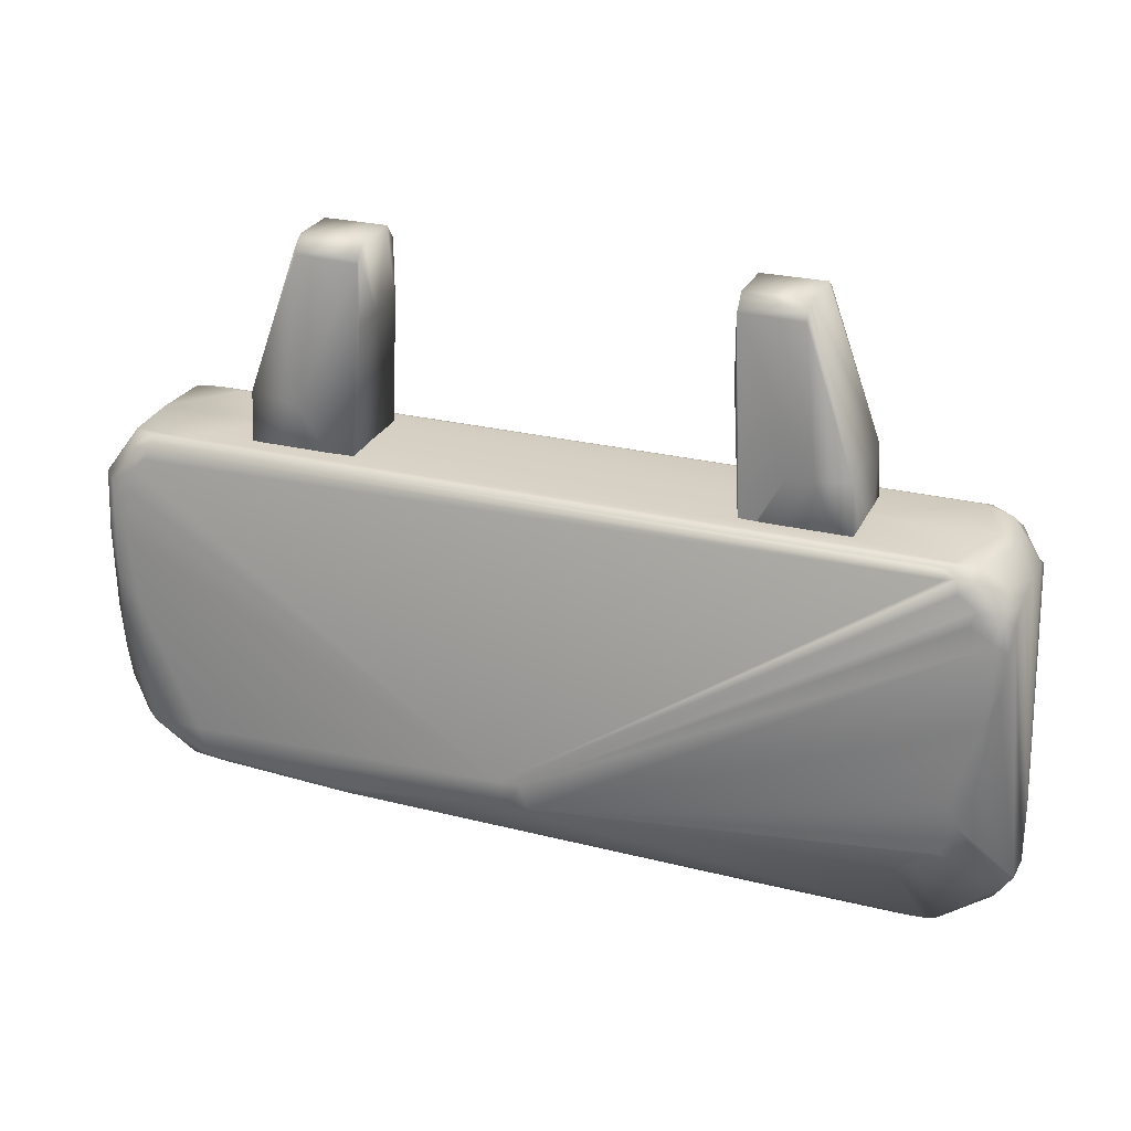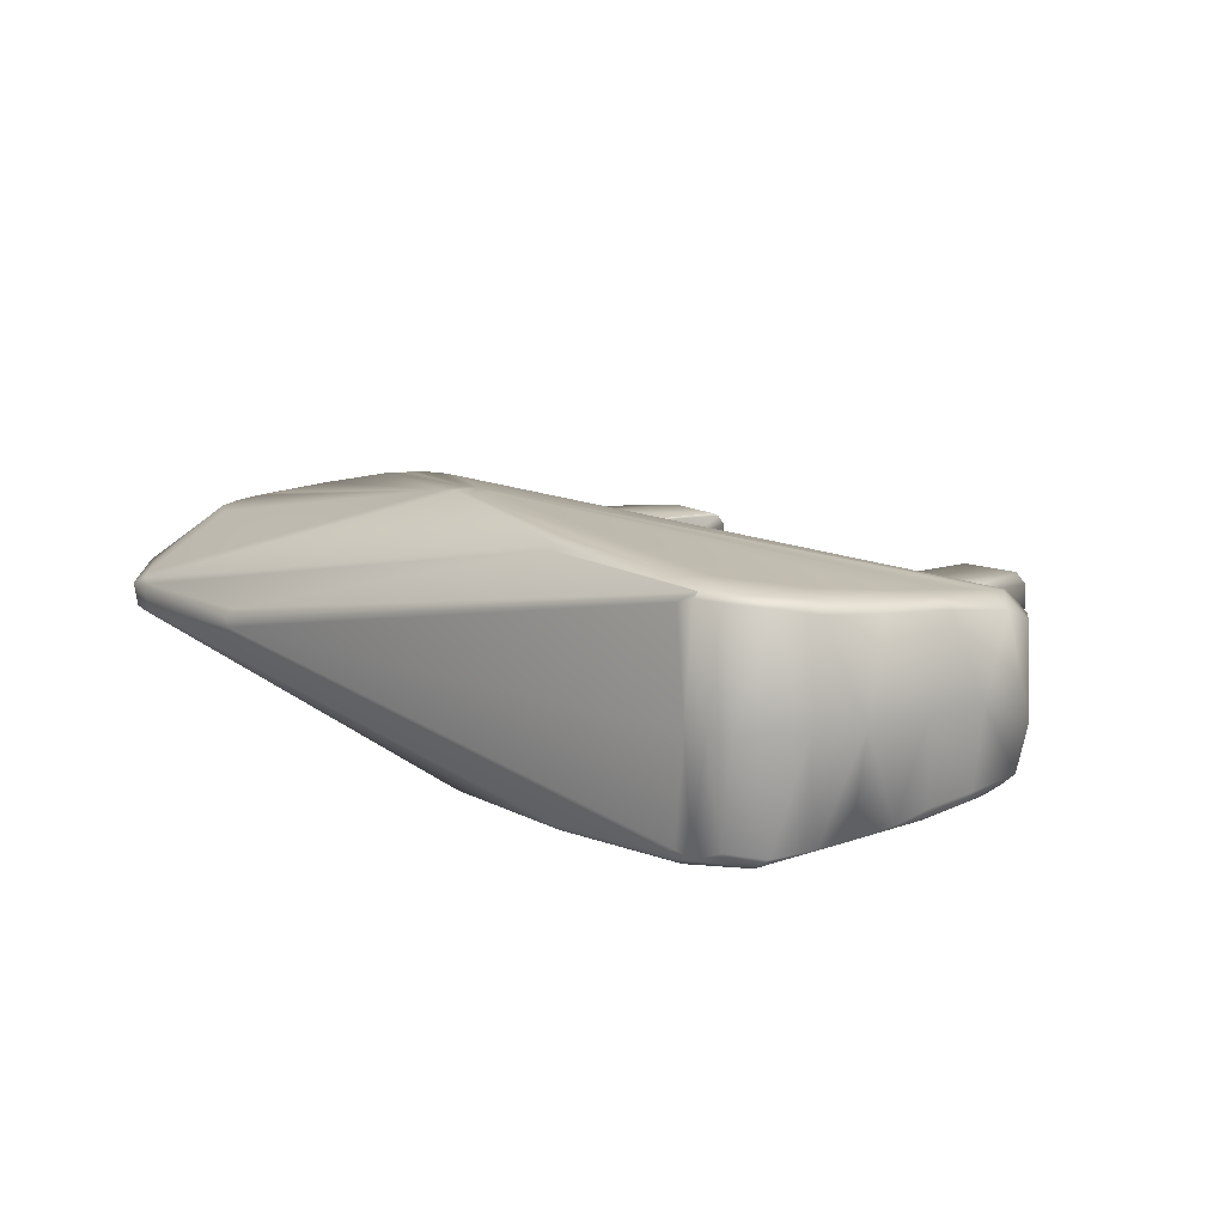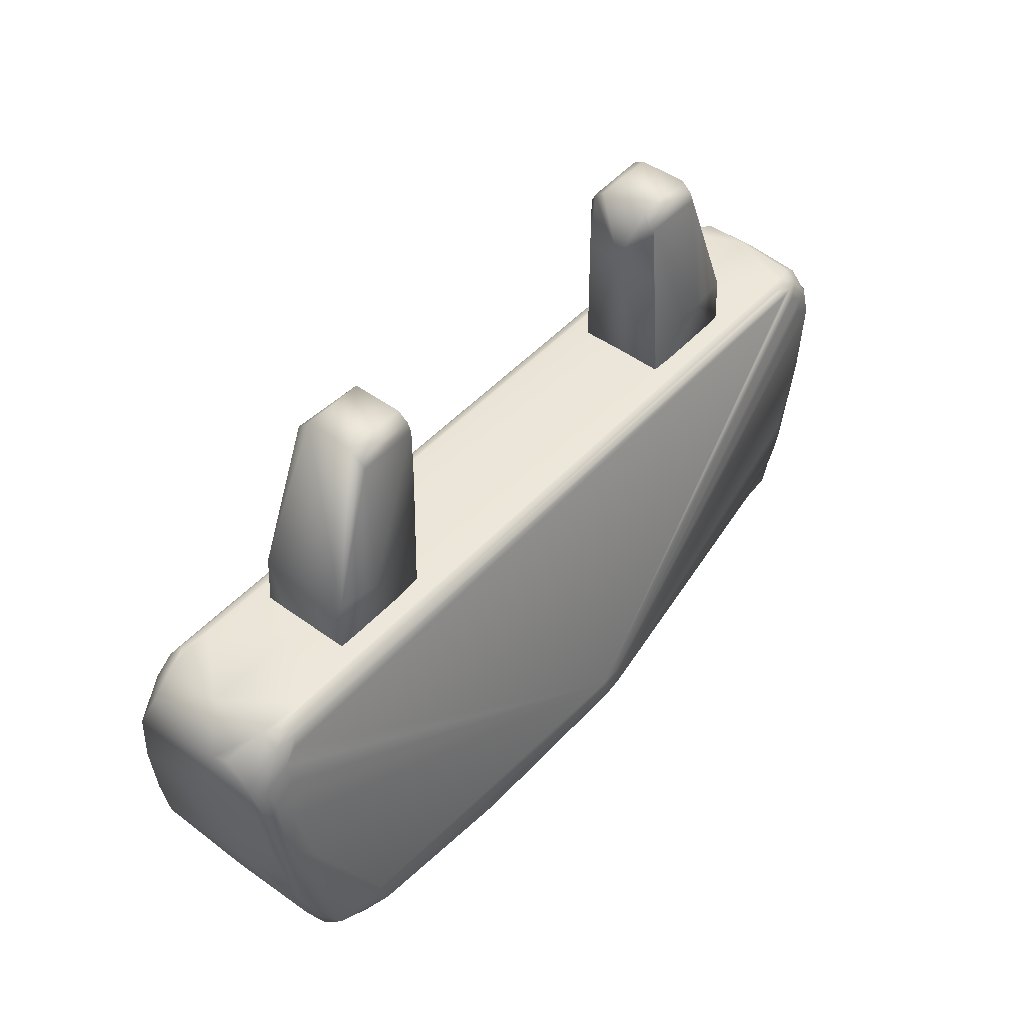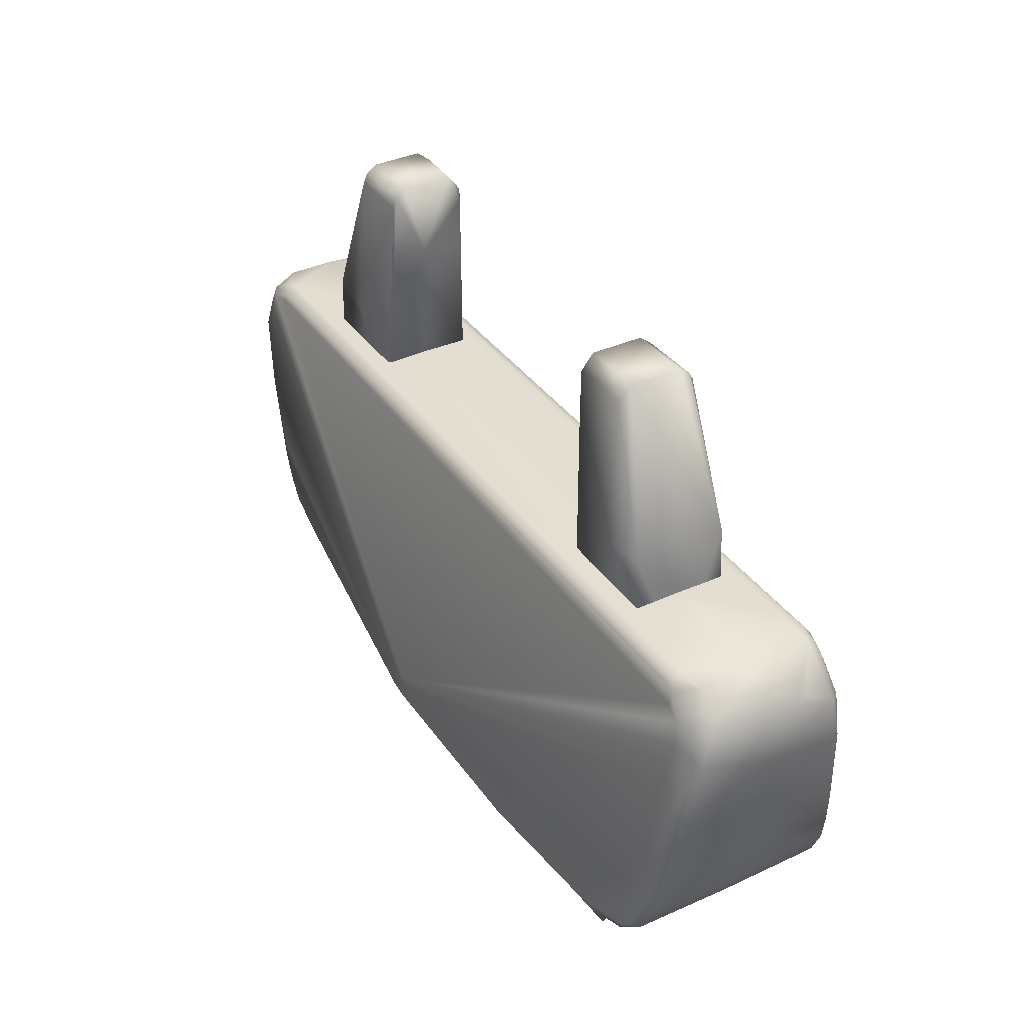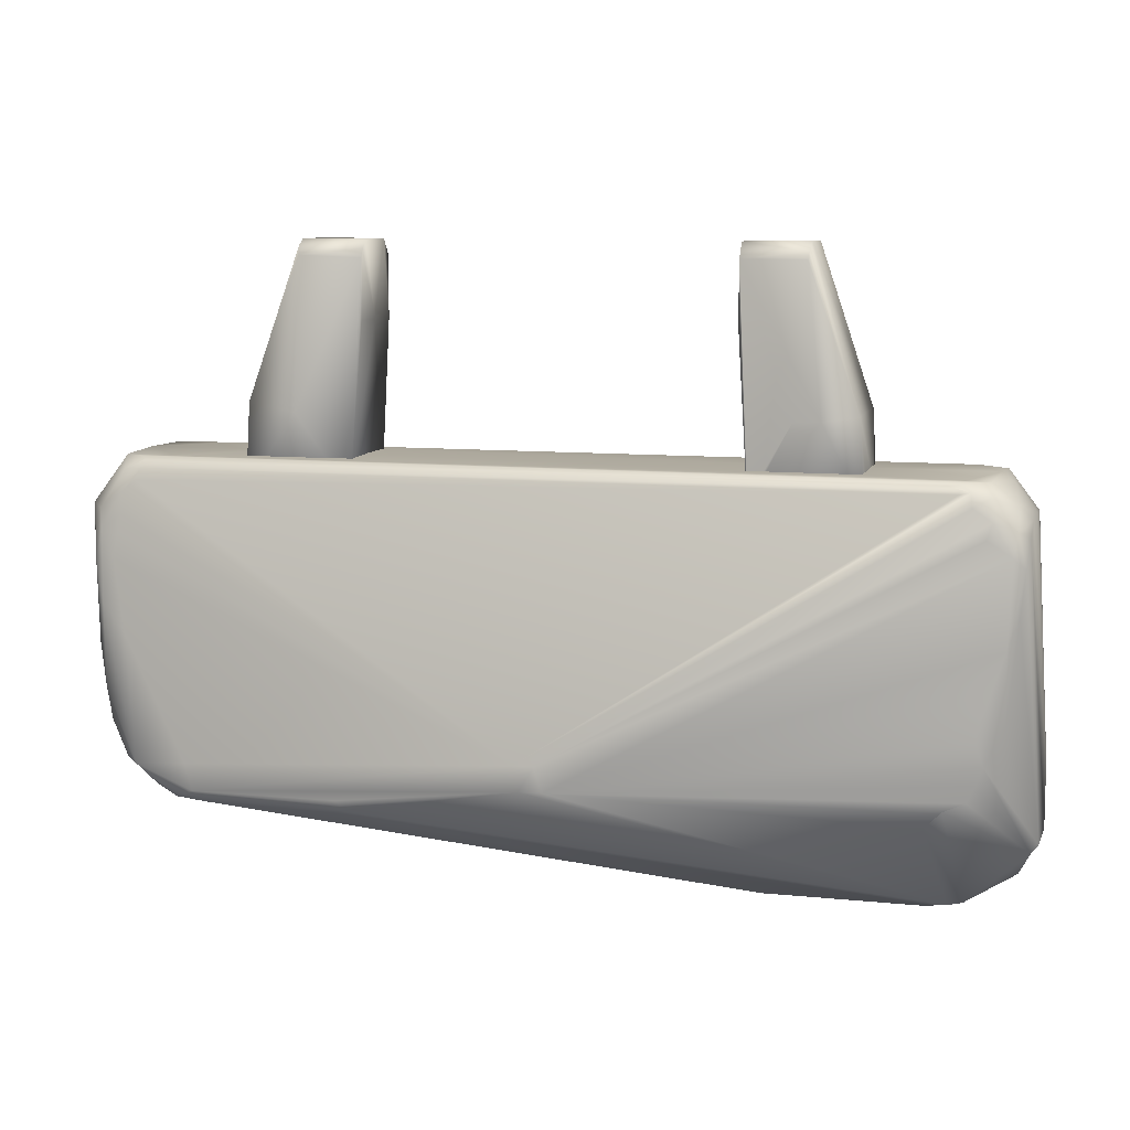
<metadata>
{"format":"obj","ext":"obj","renderer":"f3d","projection":"perspective","resolution":1024,"background":"white","views":[{"elev":26.6,"azim":21.0,"up":"+Z"},{"elev":12.8,"azim":-130.4,"up":"+Y"},{"elev":47.4,"azim":-50.3,"up":"+Z"},{"elev":36.5,"azim":-120.6,"up":"+Z"},{"elev":9.2,"azim":14.9,"up":"+Z"}]}
</metadata>
<code>
v -0.04292 -0.0104 0.0584
v -0.06565 0.0104 0.07731
v -0.0667 -0.004838 0.06211
v -0.06562 -0.01039 0.07746
v -0.04039 0.008675 0.1086
v -0.06675 -0.01041 0.05843
v -0.06665 0.004838 0.06216
v -0.05473 0.005791 0.1121
v -0.04294 0.0104 0.05842
v -0.054 0.01053 0.07527
v -0.04038 0.005963 0.112
v -0.05445 0.008911 0.1092
v -0.06675 0.01039 0.0584
v -0.05526 -0.01055 0.07548
v -0.04039 -0.008709 0.1082
v -0.04036 -0.007818 0.1102
v -0.04039 0.008777 0.0948
v -0.04036 -0.005476 0.112
v -0.05428 -0.008936 0.1087
v -0.04039 -0.008784 0.09511
v -0.05469 -0.005321 0.1121
v -0.05461 -0.007794 0.1107
v -0.04033 -0.000709 0.09497
v -0 0.03152 0.006501
v -0.08922 0.01801 0.06077
v 0.08612 0.01732 0.06321
v -0.03985 0.02657 -0.007584
v -0.03998 0.02768 -0.006702
v -0.08696 0.02388 0.01528
v -0.003923 0.03128 0.001
v -0.07219 0.02635 -0.00472
v -0.08578 0.01692 0.06405
v 0.0455 -0.000636 -0.02591
v -0.07531 0.0226 -0.007855
v -0.07531 -0.0226 -0.007855
v 0.08063 0.002906 -0.02516
v 0.04549 0.00326 -0.02493
v -0.07977 0.02512 -0.006783
v -0.09062 -0.02242 0.02773
v -0.001121 -0.0315 0.0065
v 0.08612 -0.01732 0.06321
v 0.08659 -0.01676 0.06417
v -0.08837 -0.01735 0.06331
v -0.08922 -0.01801 0.06077
v -0.08861 -0.01471 0.06563
v -0.08162 -0.01406 0.06574
v -0.09148 0.02199 0.03143
v 0.1005 3e-06 0.05807
v 0.1003 -0.009367 0.05763
v 0.1039 -0.00028 0.006315
v -0.04072 0.02858 -0.004353
v -0.03963 0.0284 -0.005444
v 0.000562 0.03152 0.000999
v 0.005035 0.03112 0.001
v -0.08191 1e-06 -0.006633
v 0.08106 -0.003465 -0.02477
v -0.08448 -0.02158 -0.005083
v -0.09981 -0.0165 0.04374
v -0.09913 -0 0.03232
v -0.0988 -0.01772 0.03267
v 0.04612 0.001364 -0.02586
v -0.07556 0.02613 0.000815
v -0.08645 0.02473 -0.001294
v -0.07888 0.02371 -0.007181
v -0.09288 -0.01991 0.0492
v -0.0922 -0.01848 0.05829
v -0.0924 -0.0164 0.06275
v 0.08857 -0.01715 0.06373
v 0.08893 -0.01778 0.0607
v -0.004469 0.03121 0.006501
v -0.1002 0.01681 0.05163
v -0.08948 0.01735 0.06331
v 0.09899 4e-06 -0.01771
v 0.1016 -0.003328 -0.01236
v 0.104 -0.000224 -0.007622
v 0.09713 -0.01772 0.05111
v 0.005035 -0.03112 0.000999
v 0.08066 -0.01697 -0.004956
v 0.08486 0.004532 -0.02315
v 0.08755 0.006286 -0.01919
v 0.1039 0.000561 -0.00662
v 0.1004 0.009305 0.05726
v 0.08659 0.01677 0.06417
v 0.08729 -0.01414 0.06574
v 0.09713 0.01772 0.05111
v 0.09526 0.0155 0.06172
v 0.09299 0.01781 0.05799
v -0.07293 -0.02338 -0.007951
v -0.07239 -0.02405 -0.007723
v -0.09107 0.000985 0.000849
v -0.09076 0.02273 0.00077
v -0.09453 0.02123 0.00845
v -0.09923 0.01891 0.03671
v -0.08631 0.000106 -0.004331
v -0.1003 -0.000105 0.04576
v -0.09704 -9e-06 0.01838
v 0.08109 0.000463 -0.0258
v -0.07231 0.02558 -0.006347
v -0.09227 -0.01933 0.05331
v -0.08578 -0.01692 0.06405
v -0.08799 -0.0164 0.06469
v -0.08799 0.0164 0.06469
v 0.08526 0.01594 0.06496
v -0.0924 0.02072 0.04329
v -0.09939 -0.008448 0.0589
v -0.1005 -0.00543 0.05853
v -0.08783 -0.02461 -0.00024
v -0.09635 -0.02071 0.03427
v 0.09802 -0.01582 0.05597
v 0.08469 -0.01845 -0.000715
v 0.09189 -0.01824 0.05448
v 0.08488 -0.003654 -0.02445
v 0.08053 -0.001825 -0.0256
v 0.08799 -0.003319 -0.02388
v 0.09247 -0.017 0.008588
v 0.09047 -0.01771 0.01479
v 0.08645 -0.01692 -0.001483
v 0.1003 -0.01434 0.05454
v -0.0929 0.01837 0.05873
v -0.09846 0.01343 0.05972
v 0.08324 0.003751 -0.02446
v 0.1003 0.01436 0.0545
v 0.09962 0.01577 0.0486
v 0.1039 0.000529 0.006336
v 0.09102 0.01745 0.06207
v -0.08771 0.01566 0.06523
v 0.08868 0.01495 0.0655
v -0.08861 0.01471 0.06563
v 0.08729 0.01414 0.06574
v 0.004473 0.03121 0.006503
v 0.09802 0.01582 0.05597
v 0.09189 0.01824 0.05448
v -0.03963 -0.0284 -0.005444
v -0.03999 -0.02768 -0.006704
v -0.03962 -0.0265 -0.00763
v -0.07231 -0.02558 -0.006347
v -0.07888 -0.02371 -0.007182
v -0.07762 7e-06 -0.007941
v -0.09865 -0.01873 0.0429
v -0.09718 0.02009 0.02131
v -0.09577 0.02066 0.03678
v -0.08416 0.02351 -0.005212
v -0.09421 -2e-06 0.006692
v -0.0742 -0.02621 -0.005046
v -0.09607 -0.0208 0.01553
v -0.09452 -0.02137 0.008432
v -0.1003 -0.01514 0.05531
v -0.09344 -0.000106 0.06598
v 0.0978 -0.01191 0.06076
v 0.0889 0.0017 -0.02426
v 0.1031 -0.002605 -0.01053
v 0.003359 -0.03134 0.006503
v 0.09299 -0.01781 0.05799
v 0.000128 -0.03157 0.001021
v 0.08925 -0.01682 0.000964
v -0.09358 0.01915 0.05397
v 0.06581 -0.01145 0.0658
v -0.08162 0.01406 0.06574
v 0.09048 0.01771 0.0148
v 0.04559 -0.002519 -0.02538
v -0.09193 0.02332 0.0104
v -0.07585 -0.02611 0.000843
v -0.0931 -0.013 0.06573
v 0.08684 -0.01575 0.06512
v 0.08367 -0.01613 0.06481
v 0.08868 -0.01495 0.0655
v -0.09306 0.01307 0.06571
v -0.09773 -0.01961 0.02495
v -0.09696 -0.01918 0.04978
v -0.09366 -0.02057 0.04383
v 0.09649 -0.01506 0.01682
v 0.09962 -0.01577 0.0486
v -0.09288 0.01991 0.0492
v 0.08067 0.01697 -0.004949
v 0.0964 0.0159 0.02111
v 0.09695 0.0173 0.03258
v -0.0676 -4.5e-05 0.066
v 0.0933 0.000637 0.06597
v -0.09067 -0.02247 0.000727
v -0.04072 -0.02858 -0.004353
v -0.09768 -0.0177 0.0543
v -0.08771 -0.01566 0.06523
v 0.09234 -0.01623 0.06259
v 0.09638 -0.01739 0.03237
v 0.0987 -0.01601 0.03905
v 0.09327 0.01704 0.01109
v 0.08826 0.01676 -0.000747
v 0.0987 0.01601 0.03905
v 0.09385 0.01107 0.06548
v 0.06647 4.2e-05 0.066
v 0.09104 -0.01692 0.004547
v 0.09101 0.01692 0.004489
v 0.101 0.003658 -0.01291
v 0.1022 0.003797 -0.009019
v 0.09619 0.000588 0.06355
v 0.09232 -0.01299 0.06541
v -0.06554 0.01149 0.0658
v 0.1028 0.003598 -0.00671
v 0.103 0.0032 -0.006732
v 0.04292 0.01037 0.0584
v 0.04294 -0.01038 0.05842
v 0.05202 -0.01041 0.07599
v 0.04039 0.008753 0.09509
v 0.0536 0.01049 0.06852
v 0.06562 0.01039 0.07746
v 0.0667 0.004838 0.06211
v 0.06565 -0.0104 0.07731
v 0.04296 0.01035 0.06007
v 0.04039 0.00871 0.1082
v 0.04037 0.008757 0.1055
v 0.04036 0.007818 0.1102
v 0.05429 0.008936 0.1087
v 0.06675 0.01041 0.05843
v 0.05461 0.007794 0.1107
v 0.05469 0.005323 0.1121
v 0.0404 -0.008762 0.09467
v 0.04296 -0.01035 0.06007
v 0.06675 -0.01039 0.0584
v 0.06665 -0.004839 0.06216
v 0.05551 0.01057 0.07528
v 0.05471 -0.005601 0.1122
v 0.05782 -0.01054 0.07621
v 0.04037 -0.008758 0.1055
v 0.05452 -0.008197 0.1101
v 0.0544 -0.008947 0.1085
v 0.04036 0.005557 0.112
v 0.04033 0.000828 0.09496
v 0.04039 -0.008675 0.1086
v 0.04038 -0.006078 0.112
f 13 9 1
f 6 13 1
f 9 23 1
f 2 3 4
f 19 22 4
f 22 21 4
f 17 23 9
f 10 2 12
f 5 10 12
f 12 2 8
f 3 6 4
f 7 3 2
f 2 10 13
f 6 14 4
f 8 2 4
f 21 8 4
f 9 10 5
f 23 11 18
f 12 11 5
f 11 12 8
f 13 7 2
f 14 6 1
f 14 19 4
f 19 15 16
f 11 8 21
f 10 9 13
f 17 11 23
f 11 17 5
f 17 9 5
f 7 13 3
f 13 6 3
f 22 19 16
f 23 18 16
f 15 19 14
f 15 14 1
f 20 15 1
f 15 20 16
f 11 21 18
f 18 22 16
f 21 22 18
f 20 23 16
f 23 20 1
f 24 25 26
f 25 72 26
f 27 98 28
f 24 119 25
f 62 30 31
f 33 138 34
f 35 138 33
f 27 36 37
f 61 33 34
f 61 38 37
f 38 27 37
f 27 38 98
f 170 39 40
f 41 42 43
f 44 66 40
f 41 44 40
f 44 41 43
f 163 45 46
f 48 49 50
f 51 52 31
f 30 51 31
f 52 53 28
f 53 30 24
f 51 53 52
f 53 51 30
f 121 53 54
f 28 53 121
f 174 79 54
f 142 64 55
f 138 64 34
f 57 94 55
f 94 142 55
f 58 59 60
f 33 61 97
f 62 63 29
f 63 62 31
f 64 142 63
f 38 61 34
f 65 170 40
f 66 44 43
f 68 41 40
f 69 68 40
f 68 69 183
f 47 70 29
f 70 62 29
f 70 30 62
f 30 70 24
f 49 118 50
f 73 74 114
f 151 74 75
f 76 152 77
f 152 69 40
f 113 160 33
f 113 33 97
f 150 79 80
f 79 121 54
f 75 81 50
f 131 82 122
f 86 82 131
f 82 86 189
f 83 125 26
f 72 83 26
f 32 83 72
f 45 84 46
f 159 186 54
f 130 85 54
f 53 130 54
f 130 53 24
f 125 130 24
f 125 86 87
f 64 38 34
f 137 88 89
f 88 35 33
f 160 88 33
f 88 160 89
f 134 135 56
f 160 135 89
f 137 57 55
f 137 138 35
f 91 94 90
f 94 91 142
f 58 95 59
f 95 93 59
f 93 95 71
f 139 58 60
f 168 139 60
f 58 147 95
f 92 96 140
f 96 92 143
f 146 96 143
f 96 146 145
f 36 61 37
f 121 27 28
f 121 36 27
f 52 98 31
f 98 63 31
f 28 98 52
f 98 64 63
f 94 57 179
f 94 179 90
f 57 107 179
f 99 65 40
f 66 99 40
f 67 66 43
f 42 100 43
f 101 100 42
f 100 67 43
f 67 100 101
f 67 45 163
f 102 83 32
f 83 102 103
f 102 32 72
f 102 126 103
f 167 102 72
f 102 167 126
f 104 70 47
f 141 104 47
f 70 104 24
f 147 106 95
f 105 106 147
f 168 96 145
f 59 168 60
f 96 168 59
f 107 39 108
f 181 139 169
f 169 99 66
f 99 169 65
f 163 105 147
f 118 49 109
f 110 74 155
f 110 114 74
f 153 109 183
f 111 152 76
f 110 78 114
f 112 78 77
f 114 150 73
f 160 113 56
f 115 116 77
f 117 77 78
f 117 155 77
f 191 115 77
f 155 191 77
f 118 75 50
f 71 119 156
f 119 71 120
f 119 72 25
f 150 121 79
f 186 192 54
f 192 187 54
f 131 122 123
f 81 124 50
f 124 81 122
f 82 48 50
f 124 82 50
f 82 124 122
f 48 189 195
f 86 125 103
f 125 83 103
f 68 42 41
f 127 86 103
f 126 127 103
f 127 128 129
f 128 127 126
f 85 176 54
f 130 125 87
f 85 131 123
f 130 132 85
f 132 87 85
f 132 130 87
f 85 87 131
f 134 133 136
f 136 135 134
f 135 136 89
f 136 137 89
f 138 137 55
f 64 138 55
f 88 137 35
f 91 63 142
f 58 139 147
f 140 59 93
f 140 96 59
f 161 47 29
f 161 141 47
f 97 36 150
f 36 97 61
f 121 150 36
f 179 143 90
f 91 143 92
f 143 91 90
f 144 107 137
f 144 162 107
f 106 71 95
f 120 106 148
f 145 107 108
f 147 139 181
f 106 163 148
f 105 163 106
f 149 48 195
f 149 49 48
f 149 109 49
f 153 111 76
f 78 112 114
f 154 112 77
f 112 154 134
f 154 133 134
f 154 152 40
f 152 154 77
f 56 112 134
f 97 150 114
f 155 117 78
f 110 155 78
f 156 119 24
f 79 174 80
f 176 85 123
f 48 82 189
f 84 157 46
f 178 190 84
f 190 178 129
f 158 128 167
f 128 158 129
f 167 128 126
f 176 159 54
f 86 131 87
f 125 24 26
f 135 160 56
f 71 156 141
f 93 71 141
f 141 140 93
f 161 140 141
f 92 161 91
f 161 63 91
f 140 161 92
f 63 161 29
f 38 64 98
f 39 162 40
f 136 144 137
f 144 154 40
f 162 144 40
f 133 144 136
f 147 181 67
f 67 181 66
f 163 147 67
f 164 182 101
f 101 182 67
f 67 182 45
f 165 101 42
f 165 164 101
f 166 84 45
f 182 166 45
f 68 165 42
f 165 68 164
f 120 167 119
f 119 167 72
f 120 71 106
f 145 146 107
f 168 145 108
f 168 108 139
f 108 169 139
f 108 170 169
f 169 170 65
f 170 108 39
f 191 155 74
f 76 109 153
f 184 116 115
f 184 115 171
f 171 151 185
f 76 172 109
f 69 153 183
f 152 153 69
f 111 153 152
f 114 113 97
f 114 112 56
f 156 173 141
f 173 104 141
f 104 173 24
f 173 156 24
f 187 174 54
f 176 175 186
f 109 149 183
f 148 163 46
f 148 158 167
f 190 157 84
f 157 177 46
f 177 148 46
f 190 177 157
f 196 178 84
f 178 195 189
f 148 177 158
f 159 176 186
f 146 179 107
f 144 180 154
f 180 144 133
f 154 180 133
f 66 181 169
f 166 182 164
f 183 166 164
f 68 183 164
f 167 120 148
f 171 115 151
f 115 74 151
f 115 191 74
f 184 76 77
f 116 184 77
f 172 185 151
f 118 172 151
f 172 118 109
f 118 151 75
f 113 114 56
f 187 80 174
f 193 80 187
f 178 189 129
f 166 196 84
f 196 166 183
f 107 57 137
f 107 162 39
f 146 143 179
f 184 185 172
f 184 172 76
f 187 192 193
f 193 192 186
f 175 194 186
f 193 150 80
f 193 73 150
f 189 127 129
f 127 189 86
f 183 149 196
f 177 197 158
f 190 197 177
f 158 197 129
f 197 190 129
f 184 171 185
f 194 193 186
f 176 198 175
f 198 194 175
f 188 198 176
f 196 149 195
f 178 196 195
f 188 176 123
f 198 188 123
f 122 199 123
f 199 198 123
f 199 122 81
f 193 74 73
f 193 75 74
f 75 193 194
f 198 75 194
f 199 75 198
f 75 199 81
f 200 213 218
f 201 200 218
f 201 227 200
f 222 202 201
f 227 203 200
f 200 204 213
f 205 213 204
f 206 205 207
f 207 205 221
f 222 201 218
f 208 204 200
f 208 220 204
f 220 208 209
f 210 208 200
f 208 210 209
f 209 210 211
f 205 212 214
f 213 205 206
f 205 215 221
f 215 205 214
f 214 226 215
f 226 214 211
f 202 217 201
f 218 213 206
f 219 206 207
f 219 218 206
f 218 219 207
f 207 222 218
f 203 210 200
f 203 227 211
f 210 203 211
f 220 205 204
f 220 212 205
f 212 220 209
f 212 209 211
f 214 212 211
f 225 222 207
f 216 227 201
f 223 216 201
f 217 223 201
f 224 225 207
f 221 224 207
f 227 226 211
f 229 226 227
f 223 227 216
f 227 223 229
f 223 228 229
f 224 228 225
f 228 224 229
f 225 228 222
f 222 228 202
f 228 217 202
f 228 223 217
f 229 224 221
f 229 221 215
f 226 229 215

</code>
